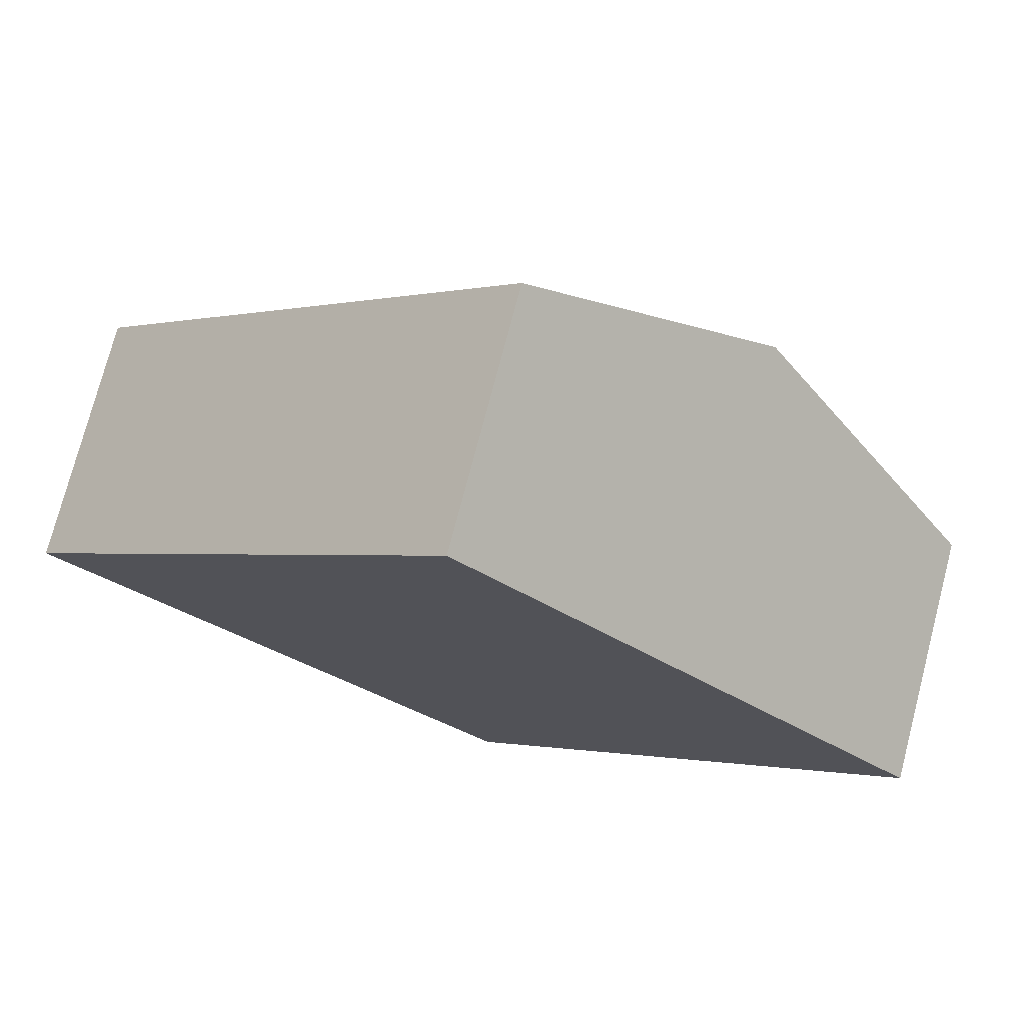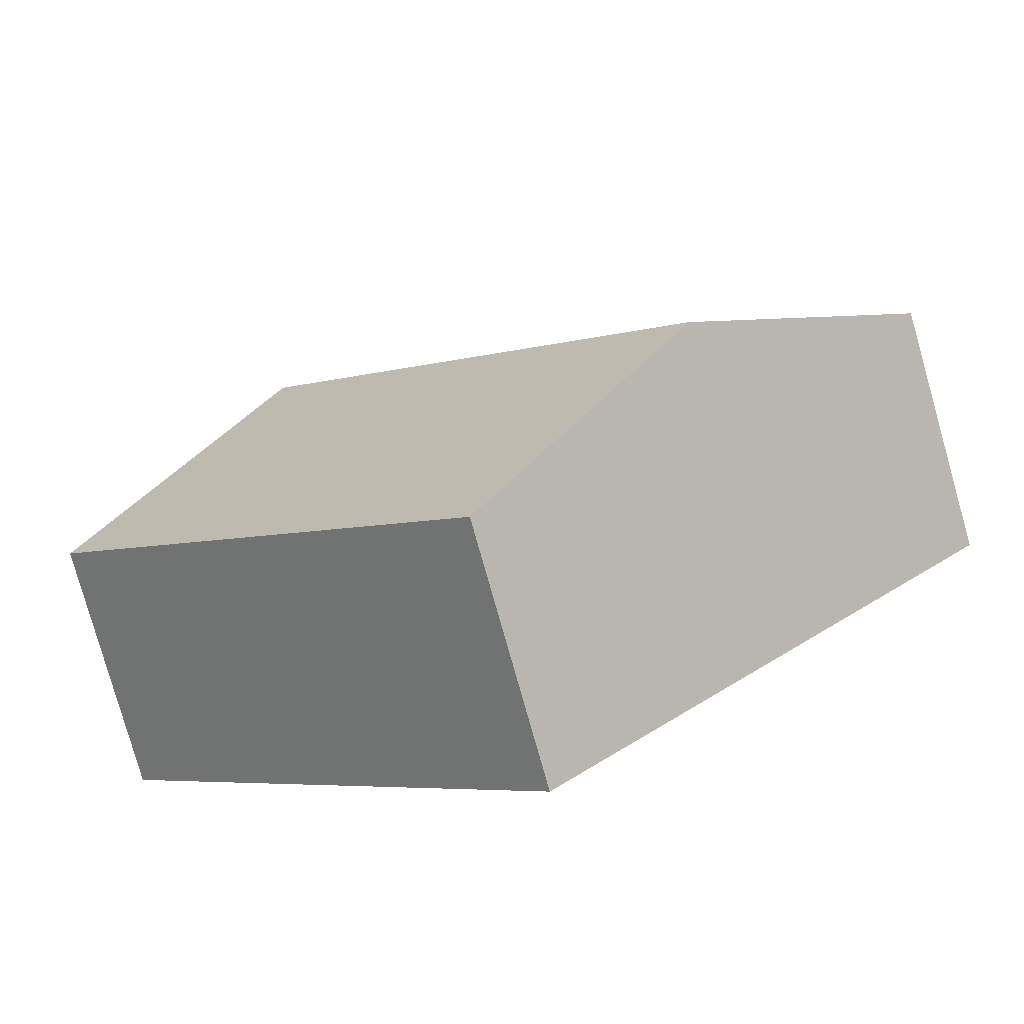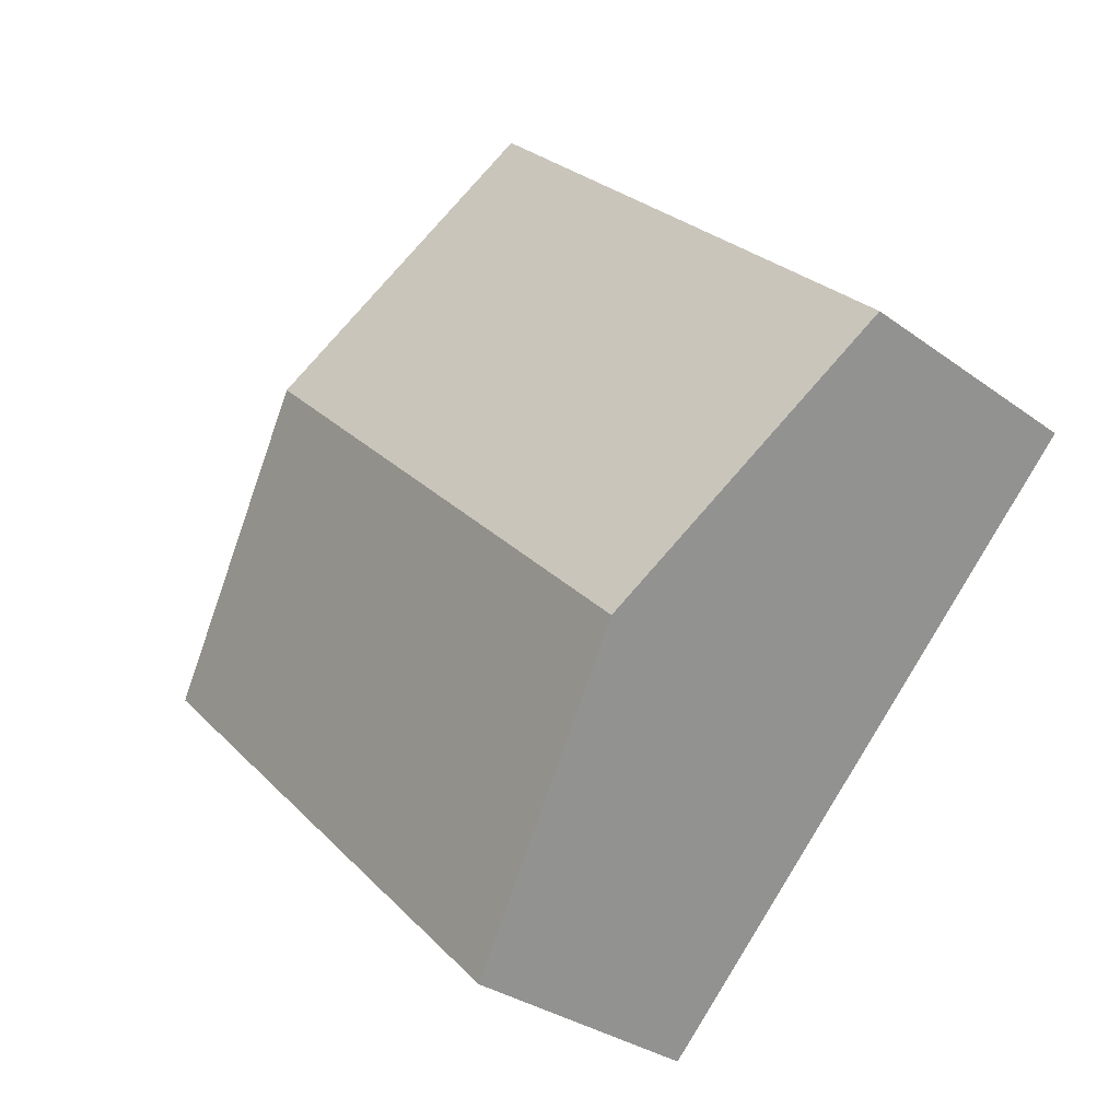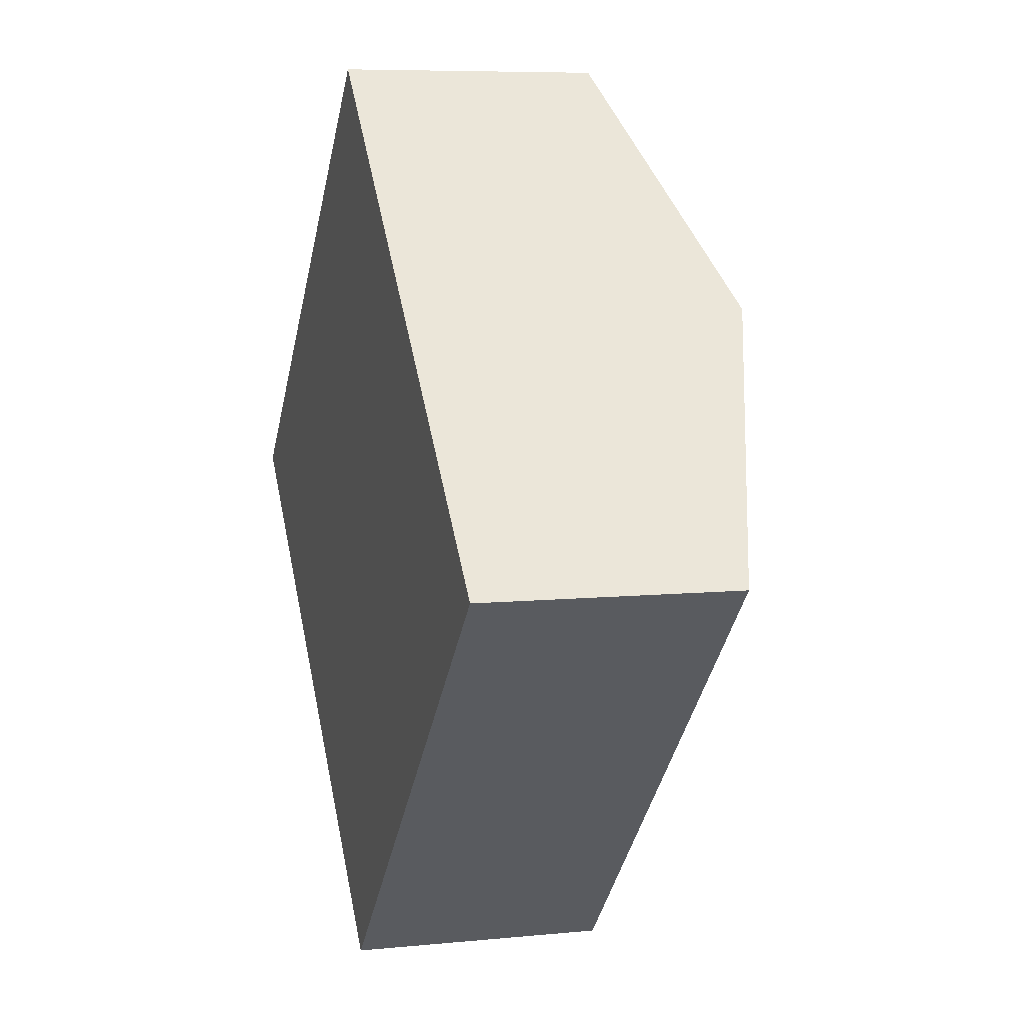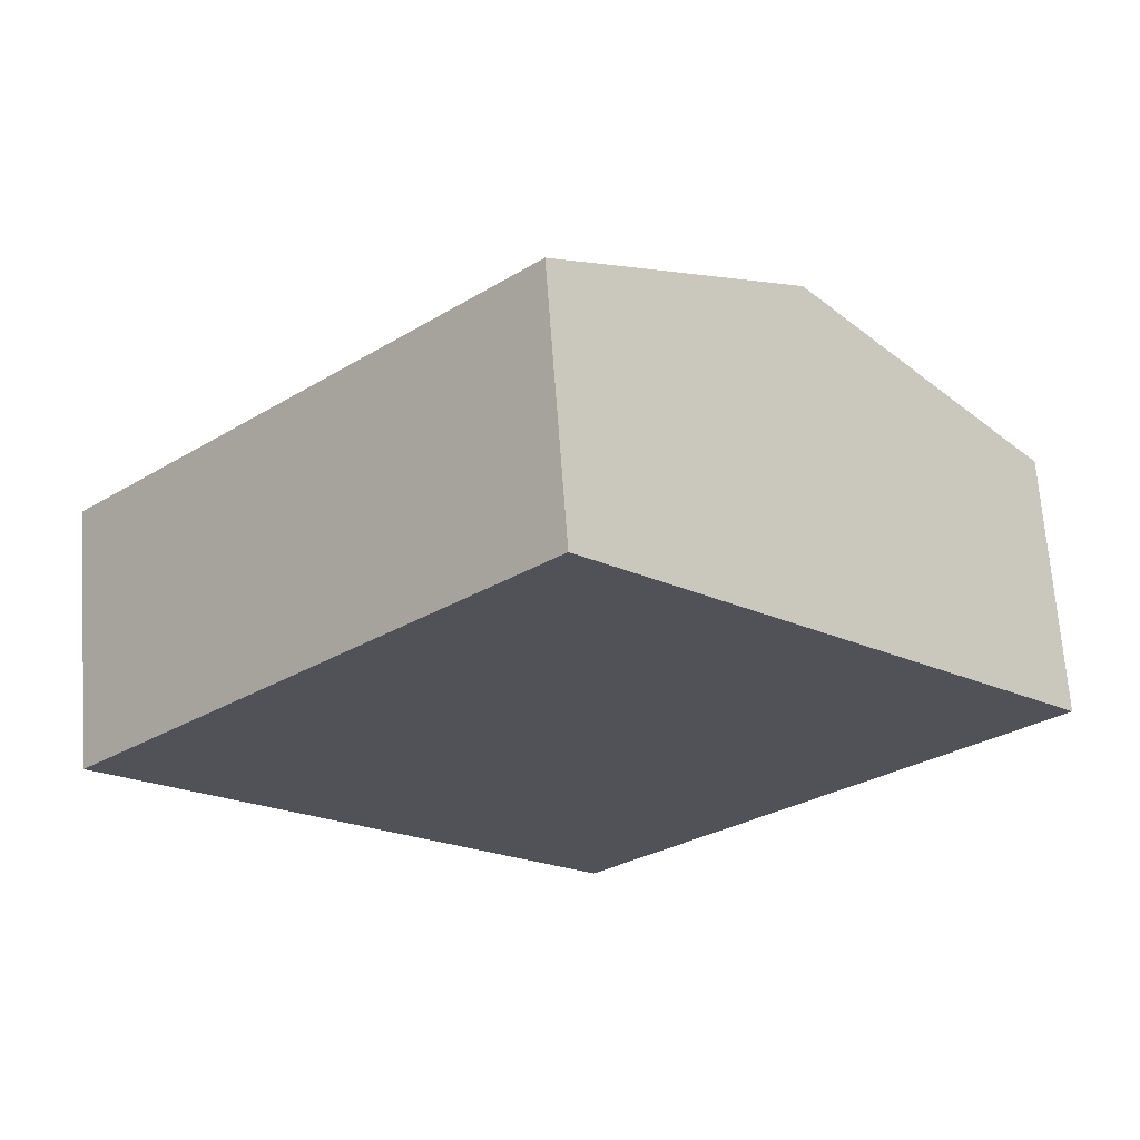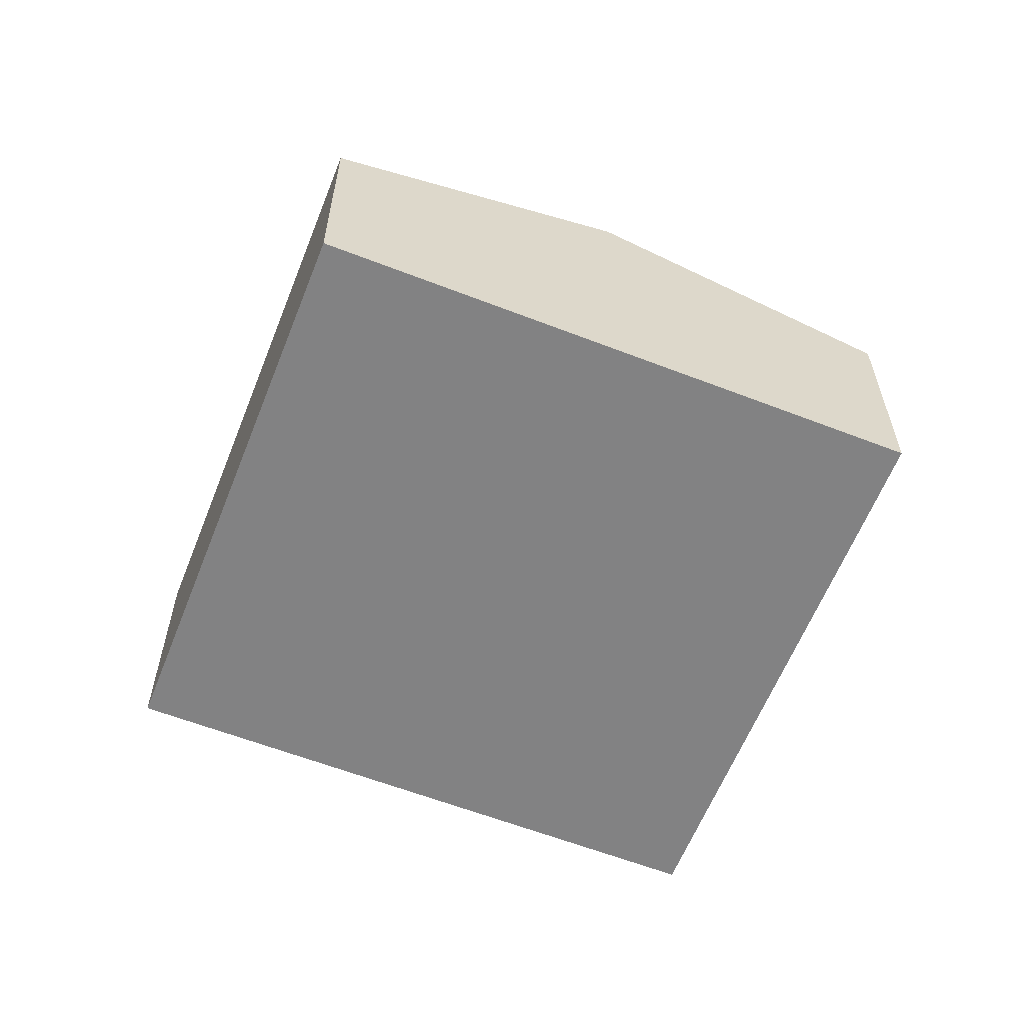
<metadata>
{"format":"obj","ext":"obj","renderer":"f3d","projection":"perspective","resolution":1024,"background":"white","views":[{"elev":75.1,"azim":14.6,"up":"+Z"},{"elev":-79.6,"azim":-164.2,"up":"+Z"},{"elev":-31.2,"azim":-136.2,"up":"+Z"},{"elev":7.3,"azim":73.9,"up":"+Z"},{"elev":68.0,"azim":-4.2,"up":"+Z"},{"elev":-60.8,"azim":-156.4,"up":"+Y"}]}
</metadata>
<code>
v  2.831 4.075 -2.85
v  5.334 3.079 5.306
v  8.165 4.075 2.456
v  3.604 3.079 3.585
v  0 3.079 1.885e-16
v  5.659 3.08 -5.697
v  11 3.078 -0.397
v  0 0 0
v  3.604 -2.195e-16 3.585
v  5.334 -3.249e-16 5.306
v  8.165 -1.504e-16 2.456
v  11 2.431e-17 -0.397
v  5.659 3.488e-16 -5.697
v  2.831 1.745e-16 -2.85
g defaultobject
f 1 2 3
f 2 1 4
f 4 1 5
f 6 3 7
f 3 6 1
f 8 4 5
f 4 8 9
f 4 9 2
f 2 9 10
f 10 3 2
f 3 10 11
f 3 11 7
f 7 11 12
f 7 13 6
f 13 7 12
f 1 8 5
f 8 1 6
f 8 6 14
f 14 6 13
f 9 11 10
f 11 9 8
f 11 8 12
f 12 8 14
f 12 14 13

</code>
